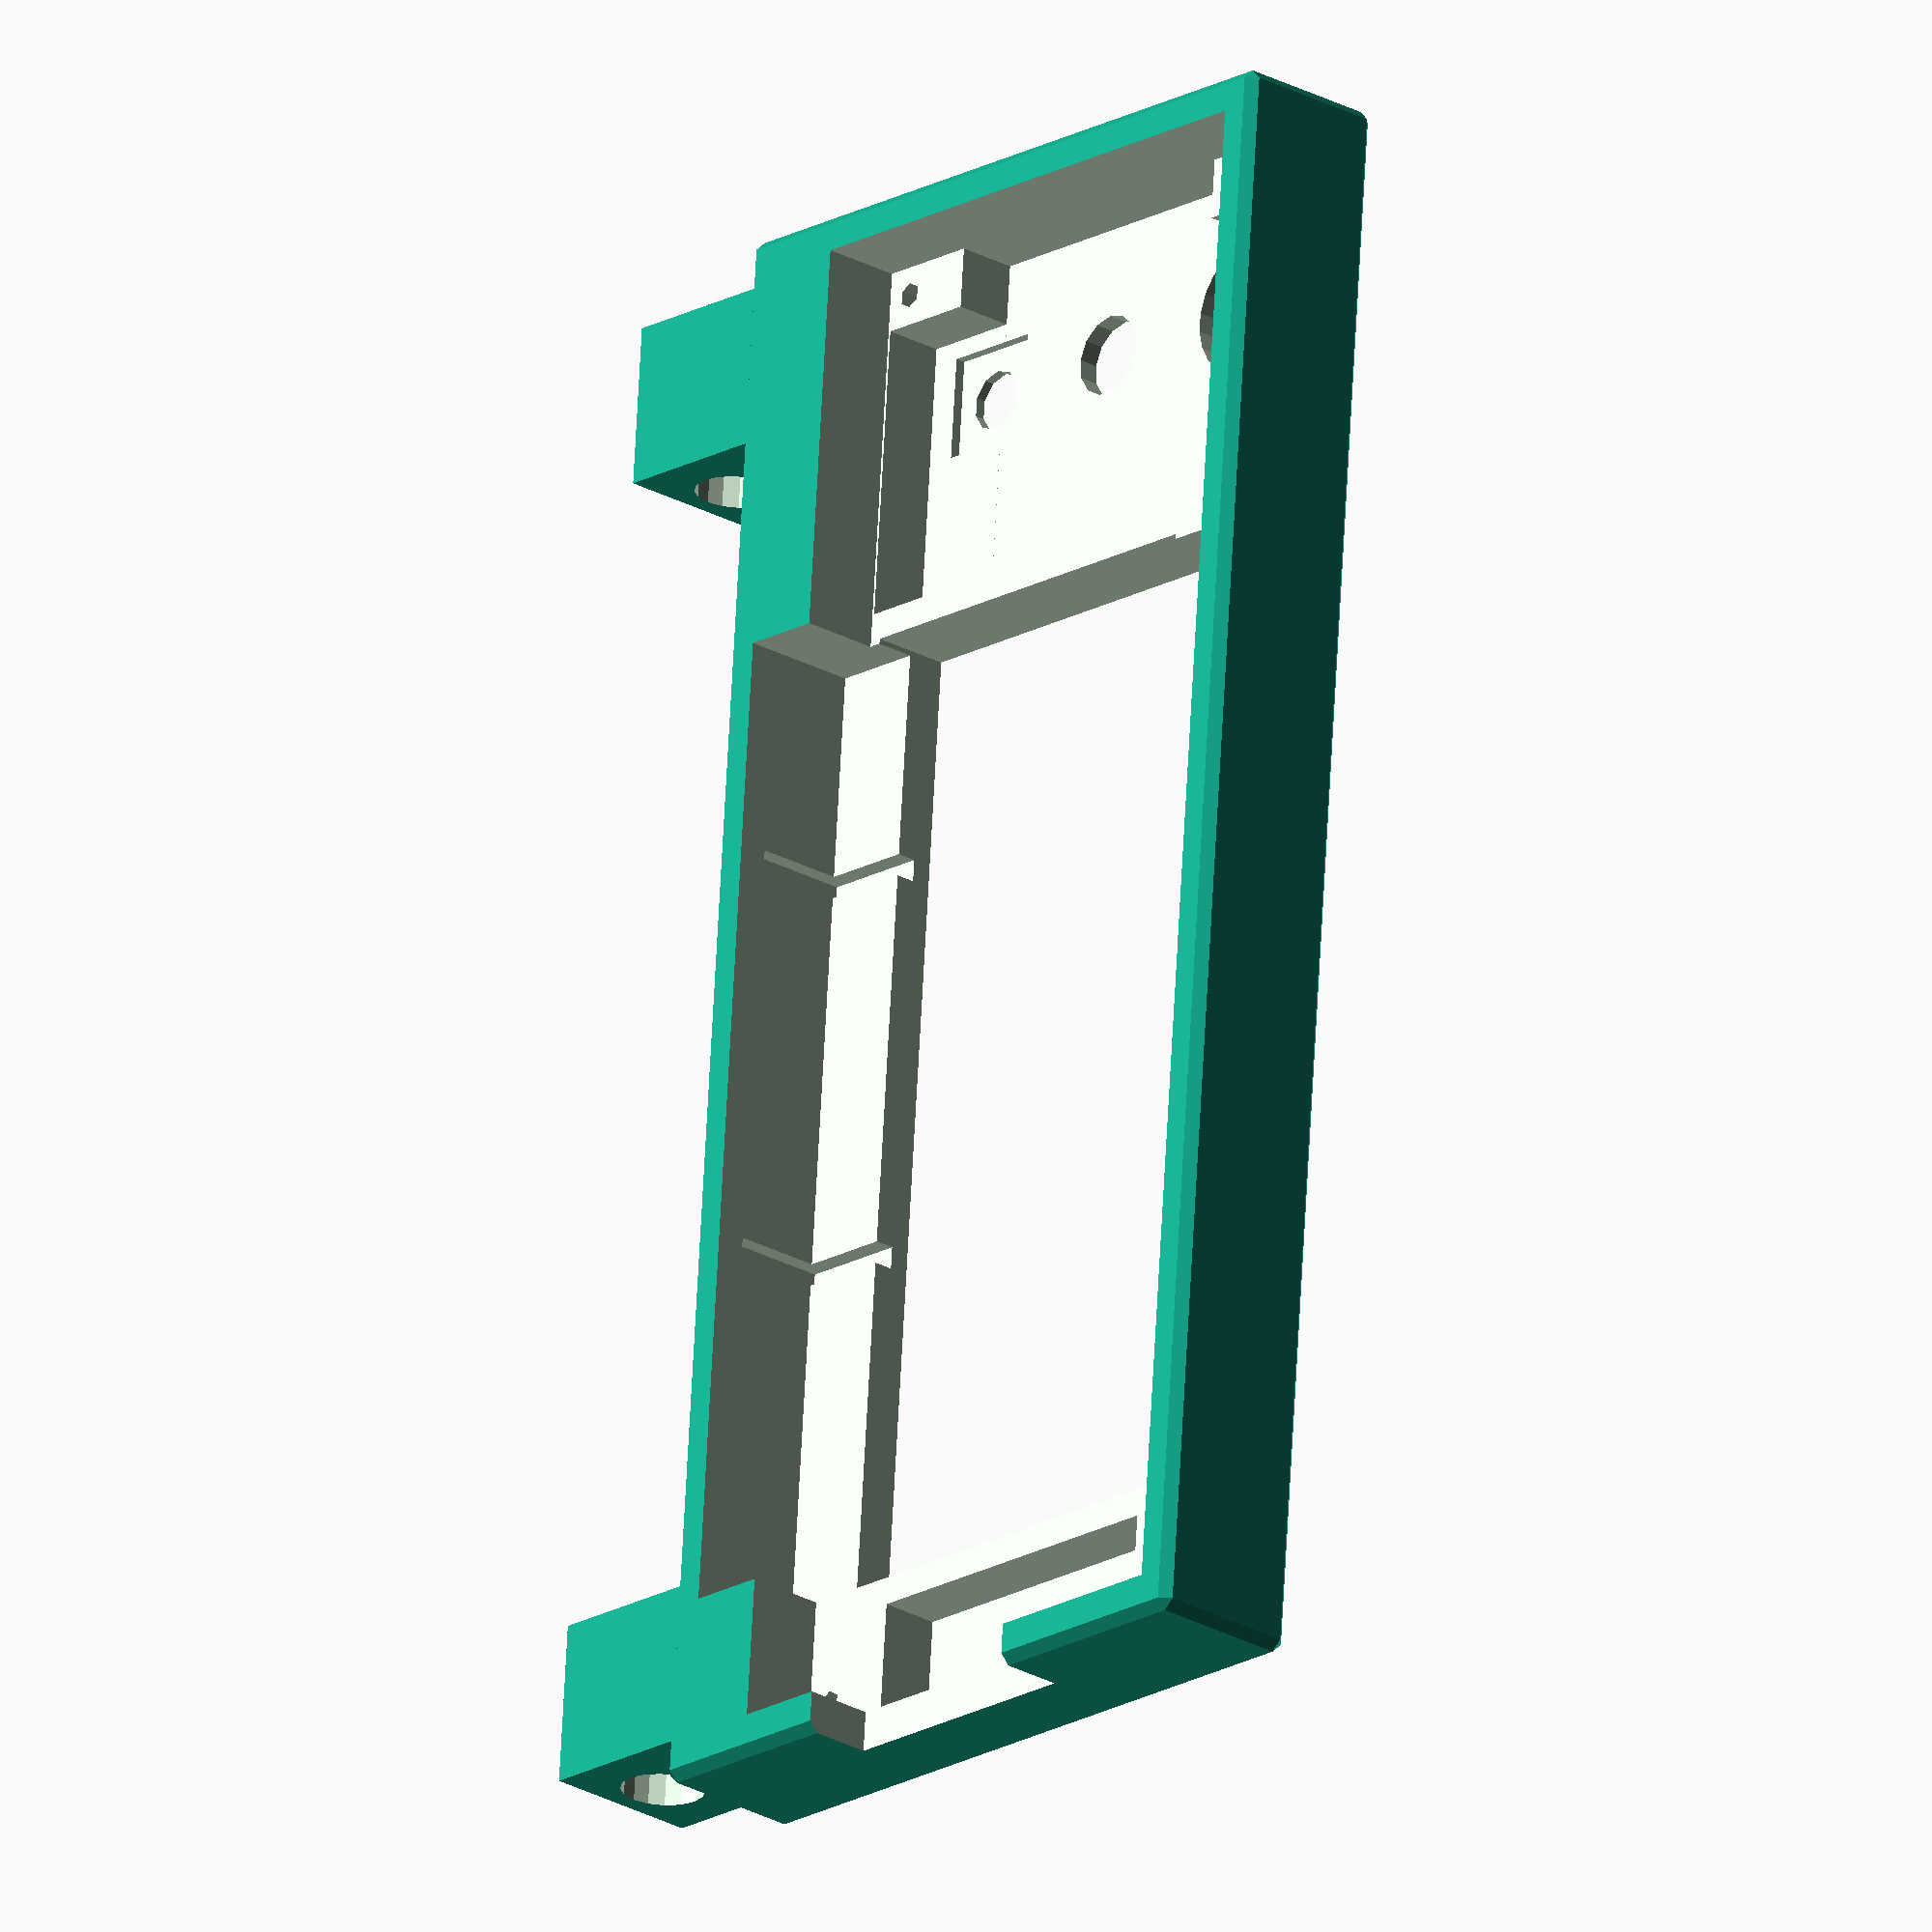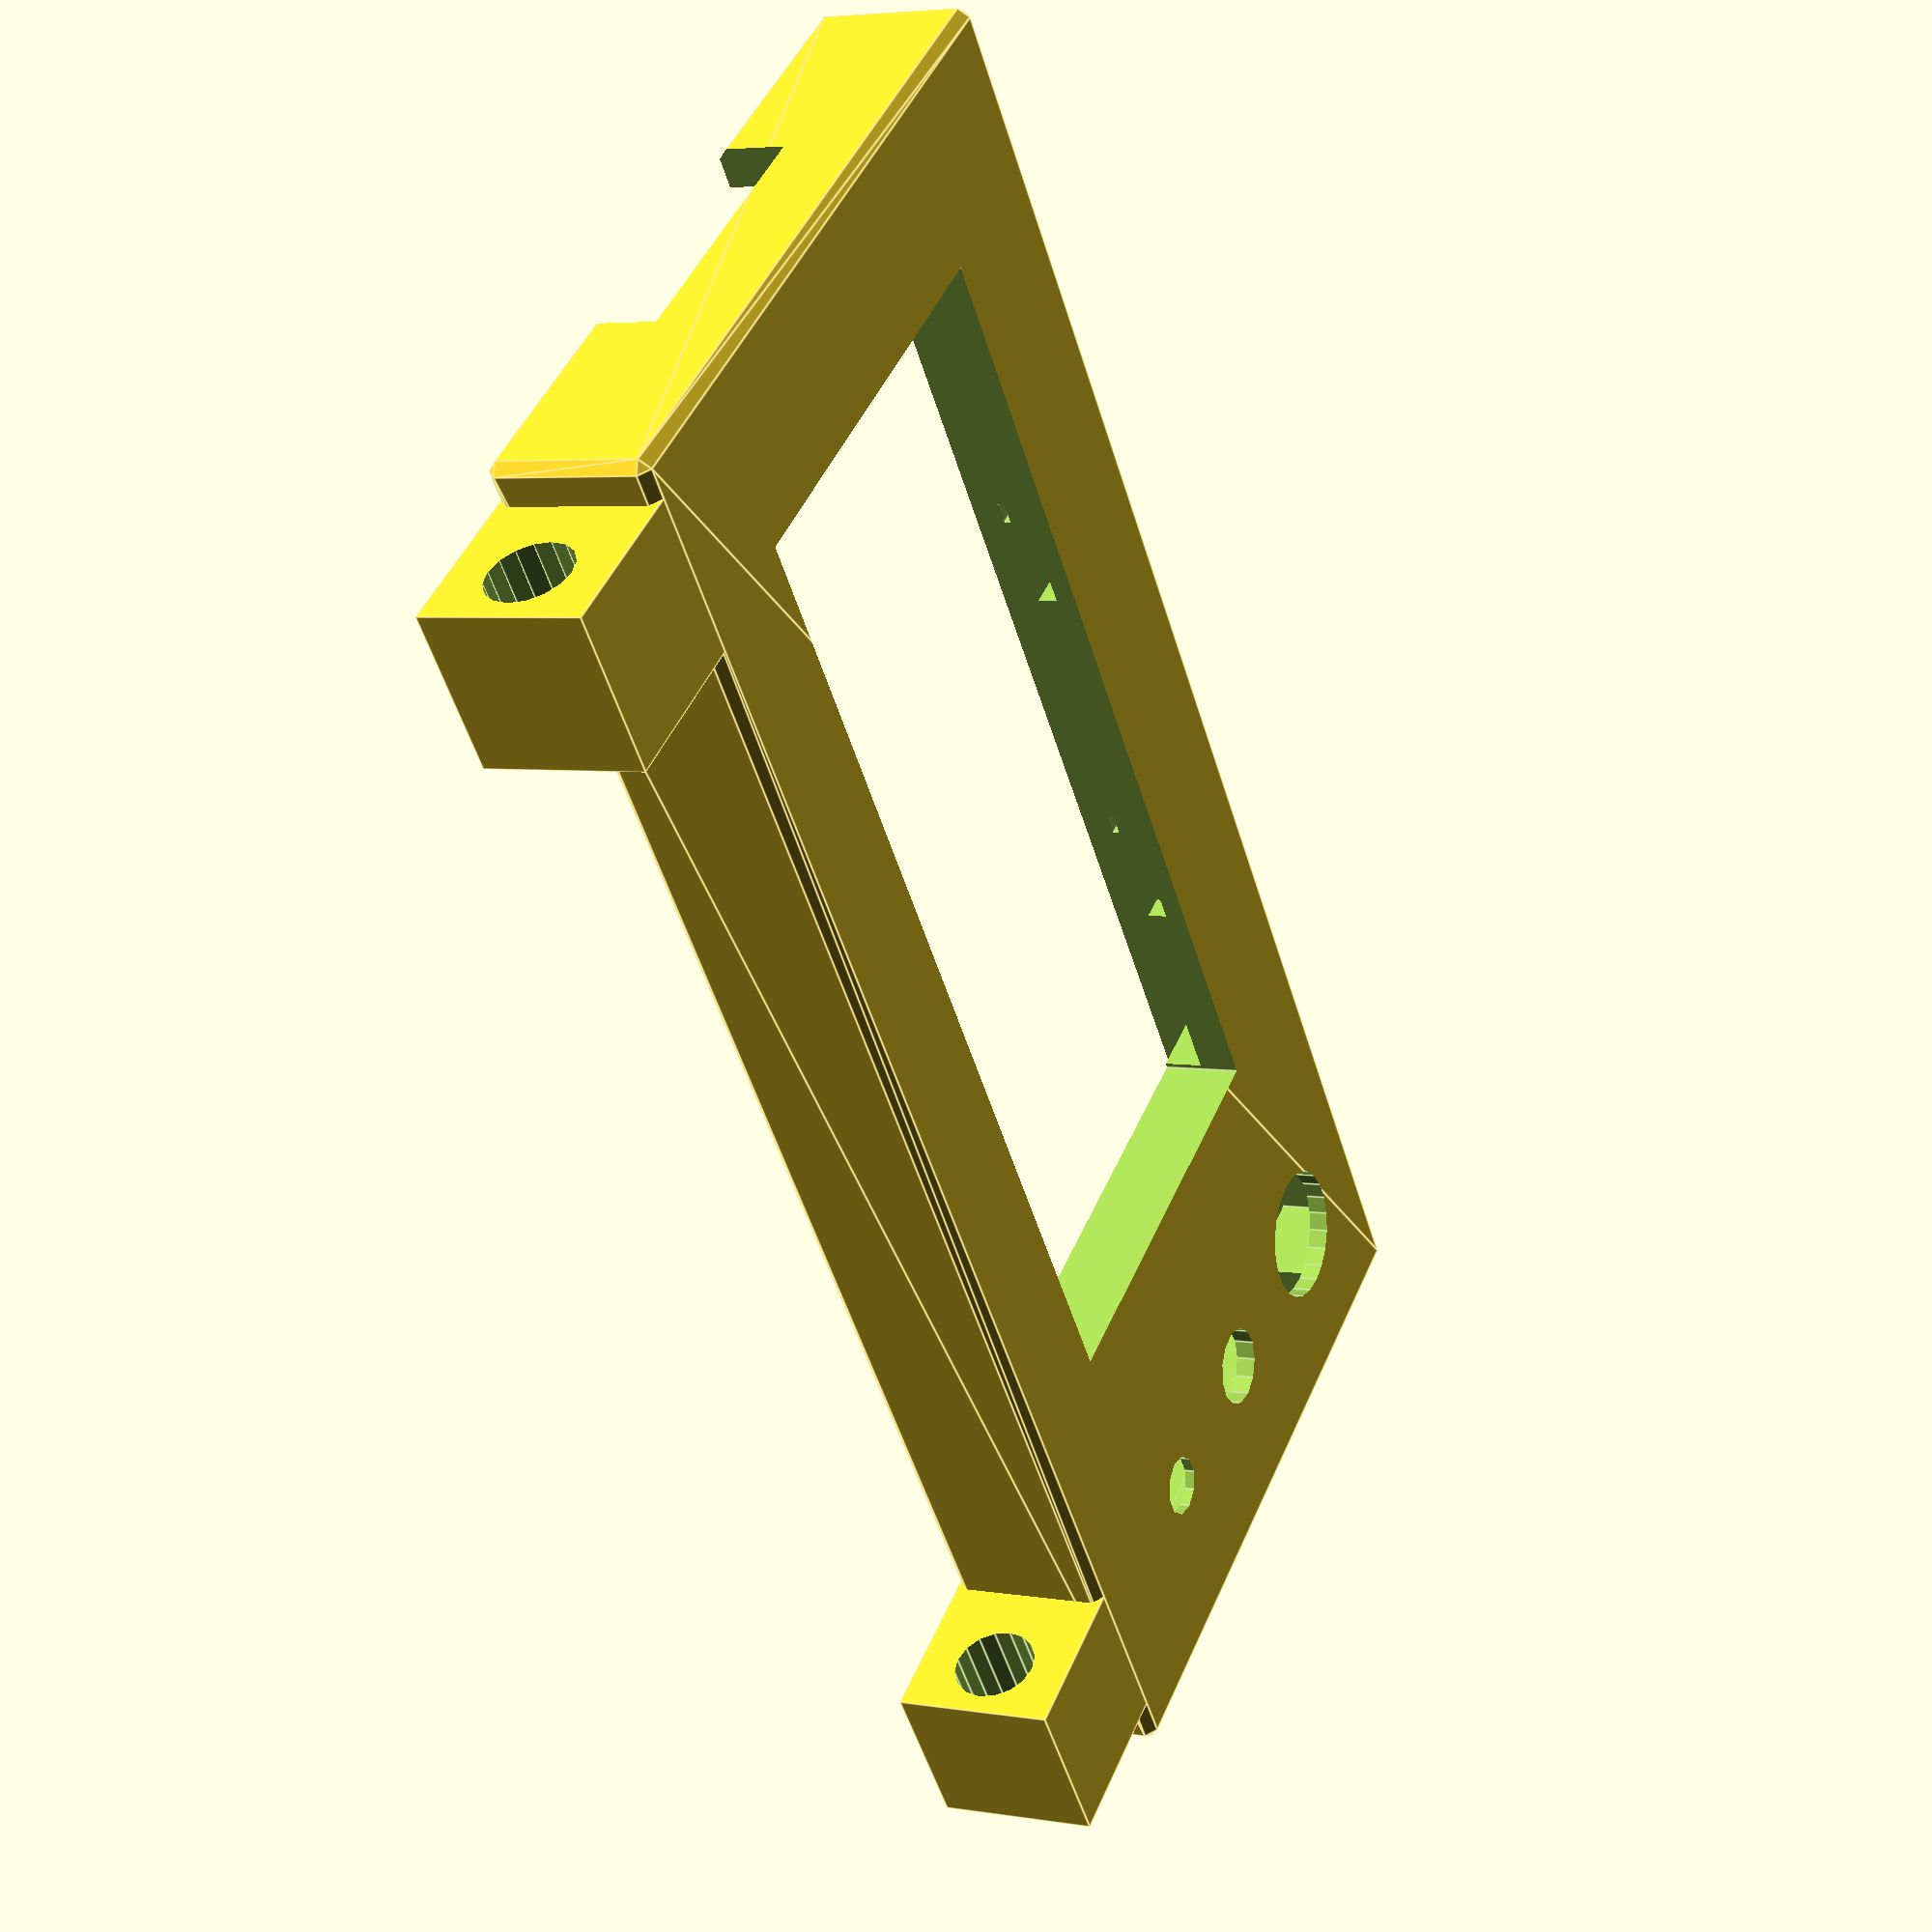
<openscad>
//////////////////////////////////////////////////////////////////////////////////////
///
///  Double Hinged Frame for Smart LCD 2004 Controller
///
///  This file constructs a double hinged frame for the Smart LCD Controller for mounting
///  on a box-frame Prusa i3 3D printer.  The hinge mechanism allows the controller
///  to be stowed away behind the frame when it's not being used.
///  
///  The project consists of the LCD frame as such and a strong double hinge mechanism.
///  Both frame and hinge mechanism can also be used independently, i.e. if the
///  Smart LCD Controller is to be mounted in a fixed position, the hinge is not
///  needed, and the hinge mechanism alone could well also be useful for flexible
///  mounting devices other than that particular controller.
///
///  The Smart LCD Controller is inserted into frame part and fastened on it by
///  means of four M3x10 screws.  
///
///  The hinge axes are M4 screws which are tightened with a spring and a Nyloc nut,
///  as to allow rotation while maintaining enough pressure to keep the frame solidly
///  in place.  The printer-side hinge also has a locking mechanism to restrict the
///  rotation between 0 and 90 degrees.  Also grooves at 0 and 90 degrees cause
///  the hinge to snap precisely into place at the two end positions.
///
///  The provided SCAD file is fully parametrized, so that it can be easily modified
///  to particular needs, if necessary.  Separate STL files are provided for the frame
///  and the hinge parts.
///
//////////////////////////////////////////////////////////////////////////////////////
///
///  2014-12-03 Heinz Spiess, Switzerland
///
///  released under Creative Commons - Attribution - Share Alike licence (CC BY-SA)
//////////////////////////////////////////////////////////////////////////////////////

eh=0.25;  // extrusion layer height
ew=0.55;  // extrusion width

// build a cube with chamfered edges
module chamfered_cube(size,d=1){
   hull(){
     translate([d,d,0])cube(size-2*[d,d,0]);
     translate([0,d,d])cube(size-2*[0,d,d]);
     translate([d,0,d])cube(size-2*[d,0,d]);
   }
}


// build a cylinder with chamfered edges
module chamfered_cylinder(r=0,r1=0,r2=0,h=0,d=1){
   hull(){
      translate([0,0,d])cylinder(r1=(r?r:r1),r2=(r>0?r:r2),h=h-2*d);
      cylinder(r1=(r?r:r1)-d,r2=(r>0?r:r2)-d,h=h);
   }
}

//////////////////////////////////////////////////////////////////////
// build an arbitrary object from a list of blocks and cavities
//////////////////////////////////////////////////////////////////////
module object(blocks,cavities,eps=[0,0,0]){
   difference(){
      union()for(i=[0:len(blocks)-1])assign(b=blocks[i])
         translate(b[0])
	    if(b[1][0]>0)
	       if(len(b[1])>3)
	          chamfered_cube([b[1][0],b[1][1],b[1][2]],b[1][3]);
	       else
	          cube(b[1]);
	    else
	       rotate(90*[b[1][0]==-1?1:0,b[1][0]==-2?1:0,0])
	       cylinder(r=b[1][1],h=b[1][2],$fn=(len(b)>2?b[2]:0));
      for(i=[0:len(cavities)-1])assign(c=cavities[i])
         translate(c[0])
	    if(c[1][0]>0)
	       translate([-eps])cube(c[1]+2*eps);
	    else
	       rotate(90*[c[1][0]==-1?1:0,c[1][0]==-2?1:0,0])
	       cylinder(r=c[1][1],h=c[1][2],$fn=(len(c)>2?c[2]:0));
   }
}


//////////////////////////////////////////////////////////////////////
// Frame for Smart 2004 LCD Controller 
//////////////////////////////////////////////////////////////////////
module smartlcd(
w=4,              // wall thickness
s=[4,7.2,5],      // screw [screw diameter,nut size, nut height]
eps=[0.1,0.1,0] // gap for cavities
){
  dist_conns = 113.2+25;
  blocks=[
      [[-w,-w,0],[151+2*w,63.5+2*w,16,1]],
      [[134,-19,0],[16,16,16]],  
    [[0,-19,0],[16,16,16]],
    //[[113.2,10,-10],[26,10,10]],
    // just one outer block
    
  ];
   cavities=[
      [[14,9,-2],[99,42,19]],    // LCD cutout
      [[14,-0.25,4],[98.5,60.5,9+10]],  // LCD PCB
      [[0,7.75,8],[151,56,5+14]],    // Main PCB
      [[dist_conns,33,-2],[0,8/2,20]],     // Switch axis
      [[dist_conns,7+39+13.5/2,-2],[0,13.5/2,19]],     // buzzer
      [[dist_conns-5,11,1], [10, 10, 20]],
      [[dist_conns,16,-2],[0,3,20]],      // reset switch
      [[116,8,2],[29,55.5,10]],     // buzzer/switch/reset
      [[118,18,2],[33,35.5,10]],    // buzzer/switch/reset
      [[0,18,2],[11,35.5,10]],    // buzzer/switch/reset
      [[-w-1,17,9],[w+2,27,10]],    // SD slot
    
    [[-1,-13,8],[-2,4.1,200], 16],
    
    
      //[[-w-1,s[0]/2,8],[-2,s[0]/2,151+2*w+2],7], // hinge hole
      //[[w,s[0]/2,8],[-2,s[1]/2/cos(30),s[2]],6], // hinge nut trap
      //[[w,s[0]/2,12],[-2,s[1]/2/cos(30),s[2]],6], // hinge nut trap
      //[[w,s[0]/2,16],[-2,s[1]/2/cos(30),s[2]],6], // hinge nut trap
      //[[151-w-s[2],s[0]/2,8],[-2,s[1]/2/cos(30),s[2]],6], // hinge nut trap
      //[[151-w-s[2],s[0]/2,12],[-2,s[1]/2/cos(30),s[2]],6], // hinge nut trap
      //[[151-w-s[2],s[0]/2,16],[-2,s[1]/2/cos(30),s[2]],6], // hinge nut trap
      [[0+2.9,8+2.5,3],[0,2.5/2,6],6],    // Screw hole for PCB
      [[151-2.7,8+2.5,3],[0,2.5/2,6],6],  // Screw hole for PCB
      [[0+2.9,8+55.5-2.5,3],[0,2.5/2,6],6],    // Screw hole for PCB
      [[151-2.7,8+55.5-2.5,3],[0,2.5/2,6],6],    // Screw hole for PCB
      [[14.5+8,60-5,2],[42,8.5,9]],              // LCD pin header
      [[50,-w/2,2],[2,55.5+8+w,11]],              // Anti-Warping
      [[90,-w/2,2],[2,55.5+8+w,11]],              // Anti-Warping
  ];

    
  scale([1,-1, 1])object(blocks,cavities,eps);
}

//////////////////////////////////////////////////////////////////////
// Frame hinge for Smart 2004 LCD Controller 
//////////////////////////////////////////////////////////////////////

module hinge(
fix=false,          // construct fixed part of hinge
move=false,         // construct moving part of hinge
draw=false,         // put movable part at end position for drawing (not for printing!)
off=[36,32],        // center offset in X/Y direction
l=25,               // length of LCD hinge
s=[4,7,5,8,5],      // LCD mounting screw [screw diameter,nut diameter,nut height,spring diameter, spring length]
h=16,               // hight 
w=8,                // wall thickness
m3r=3.5/2,          // screw radius for mounting frame hinge
eps=0               // gap between fitting fixed and moving part
){

//  moving part
if(move){
   // drawing or printing position?
   translate([0,0,w])rotate([draw?180:0,0,0])translate([0,0,-w])

   difference(){
      union(){
         hull(){
	    // construct basic form of moving part
	    chamfered_cylinder(r=off[1]-h+eps,h=w);
            translate([-off[0]-eps,-off[1]+h-2+eps,0])chamfered_cube([off[0]+3,4,w]);
	 }
	 // lock for 90 degrees max angle
	 rotate(-45)intersection(){
	    chamfered_cylinder(r=off[1]-h+5+eps,h=w);
	    cube([off[1]+6,off[1]+6,w]);
	 }
	 // smooth out locking part at negative end
	 rotate(45)translate([0,-7,0])chamfered_cylinder(r=off[1]-h-2,h=w);
	 // block for LCD-side hinge
         translate([-off[0],-off[1],0])chamfered_cube([l,h,h]);
      }
      // hole for LCD mounting spring
      translate([-off[0],-off[1]+h/2,h/2])rotate([0,90,0])
         translate([0,0,l-s[4]])rotate(30)cylinder(r=s[3]/2/cos(30),h=s[4]+1,$fn=6);
      // hole for LCD mounting screw 
      translate([-off[0]-1,-off[1]+h/2,h/2])rotate([0,90,0])
         rotate(30)cylinder(r=s[0]/2,h=l+2,$fn=6);
      // clip grooves at 0 and 90 degrees
      for(a=[0,90])rotate(a)translate([-off[0],0,w+1])rotate([0,90,0])cylinder(r=2,h=2*off[0],$fn=6);
      // hole for frame side pivot screw
      translate([0,0,w/2+eh])cylinder(r=s[0]/2,h=w+2);
      // hole for frame side pivot spring
      translate([0,0,-1])cylinder(r=s[3]/cos(30)/2,h=1+w/2,$fn=6);
   }

}

// fixed part for mounting on printer frame
if(fix){
   difference(){
      // main body of fixed part is a
      // rectangular block with rounded corners
      hull()
         translate([-off[1]+h/2+off[0],-off[1]/2+h/2,0])
            for(sx=[-1,1])for(sy=[-1,1])
               translate([sx*(off[0]-h/2-s[1]),sy*(off[1]-h/2-s[1]),0])
	          chamfered_cylinder(r=s[1],h=h-w+3);

      // hole for pivoting screw
      translate([0,0,s[2]+eh])cylinder(r=s[0]/2,h=h,$fn=12);
      // nut cavity for pivot screw
      translate([0,0,-1])cylinder(r=s[1]/cos(30)/2,h=1+s[2],$fn=6);
      // subract moving part in 0 and 90 degrees position and with adequate gap
      for(a=[0,90])rotate(a)hinge(move=true,draw=true,eps=0.3);

      // holes for the 4 frame mounting screws
      translate([-off[1]+h/2+off[0],-off[1]/2+h/2,0])
         for(sx=[-1,1])for(sy=[-1,1])
            translate([sx*(off[0]-h/2-s[1]),sy*(off[1]-h/2-s[1]),-1]){
	       cylinder(r=m3r,h=h+2);
	       translate([0,0,4+0.01])cylinder(r1=m3r,r2=2*m3r,h=2*m3r);
	       translate([0,0,4+2*m3r])cylinder(r=2*m3r,h=h);
	    }
      }
   }

}

// draw the LCD frame and the hinge in operating position with give
// rotation angles for both hinges
module drawAll(a1=90,a2=30){
   hinge(fix=true);
   rotate(a1){
      color("green")for(a=[0])rotate(a)hinge(move=true,draw=true);
      translate([-40,30,0])rotate([0,0,180])translate(-[8,-7,-8])
         rotate([a2,0,0])
           translate([8,2,-8]) color("red")smartlcd();
   }
}

//  Automatic generation of STL files by Makefile
module Frame_SmartLCD2004(){  // AUTO_MAKE_STL
   smartlcd();
}

module Hinge_SmartLCD2004_Right(){  // AUTO_MAKE_STL
   translate([80,0,0])hinge(move=true);
   hinge(fix=true);
}

module Hinge_SmartLCD2004_Left(){  // AUTO_MAKE_STL
   scale([1,-1,1]){
     translate([80,0,0])hinge(move=true);
     hinge(fix=true);
   }
}

//////////////////////////////////////////////////////////////////////////////////////
// For interactive use of OpenScad uncomment and modify the following lines as needed:
//////////////////////////////////////////////////////////////////////////////////////

smartlcd();

//drawAll(a1=90,a2=-90);
//drawAll(a1=0,a2=-45);
//translate([80,0,0])hinge(move=true);
//hinge(fix=true);
//color("green")for(a=[0])rotate(a)hinge(move=true,draw=true);

// tf=200;drawAll(a1=max(0,90-$t*tf),a2=-90+(($t*tf)>90?$t*tf-90:0)); // animation!!!

</openscad>
<views>
elev=24.9 azim=274.5 roll=47.5 proj=o view=wireframe
elev=355.6 azim=127.4 roll=118.2 proj=p view=edges
</views>
